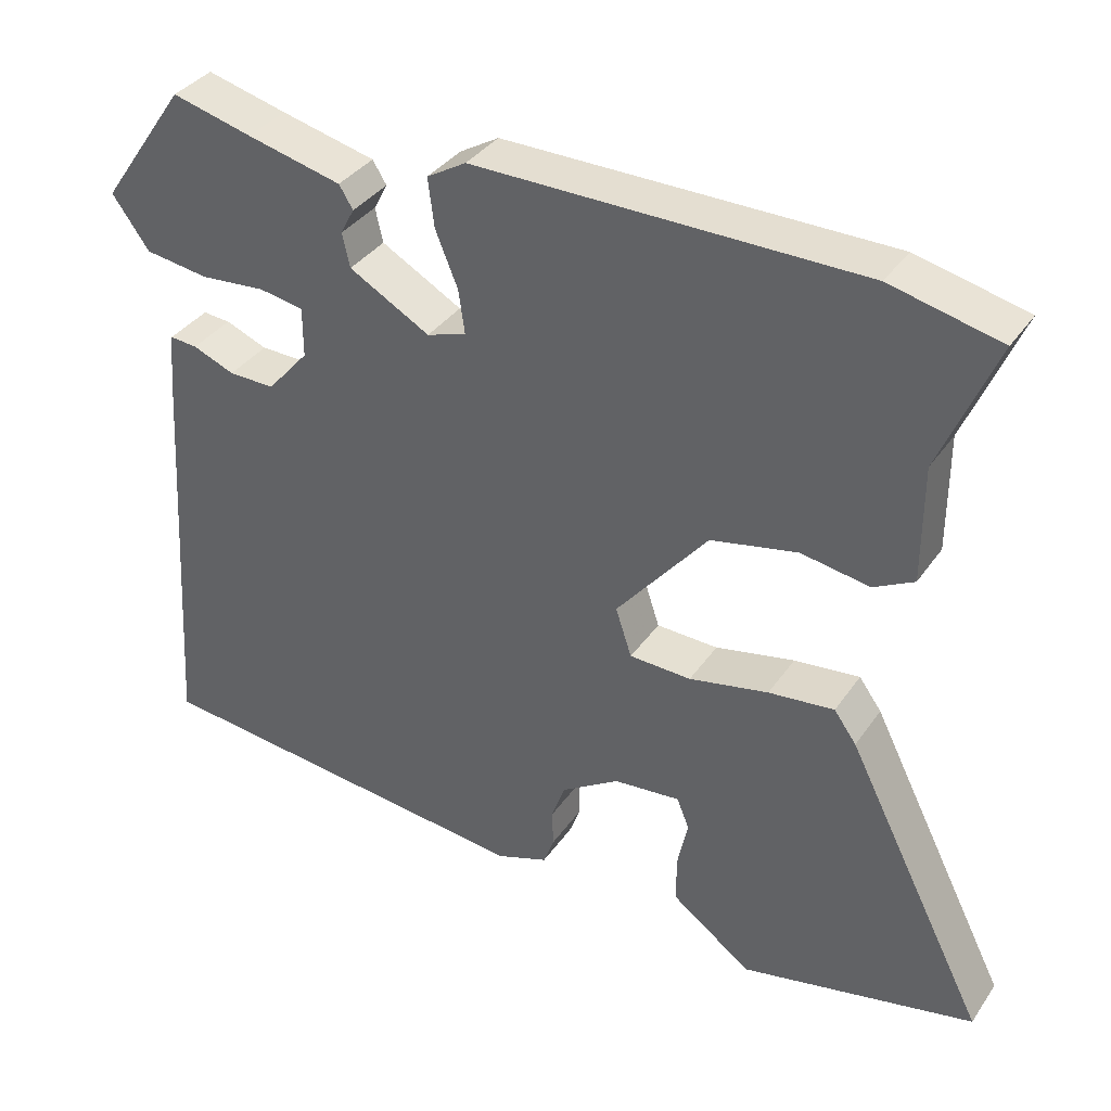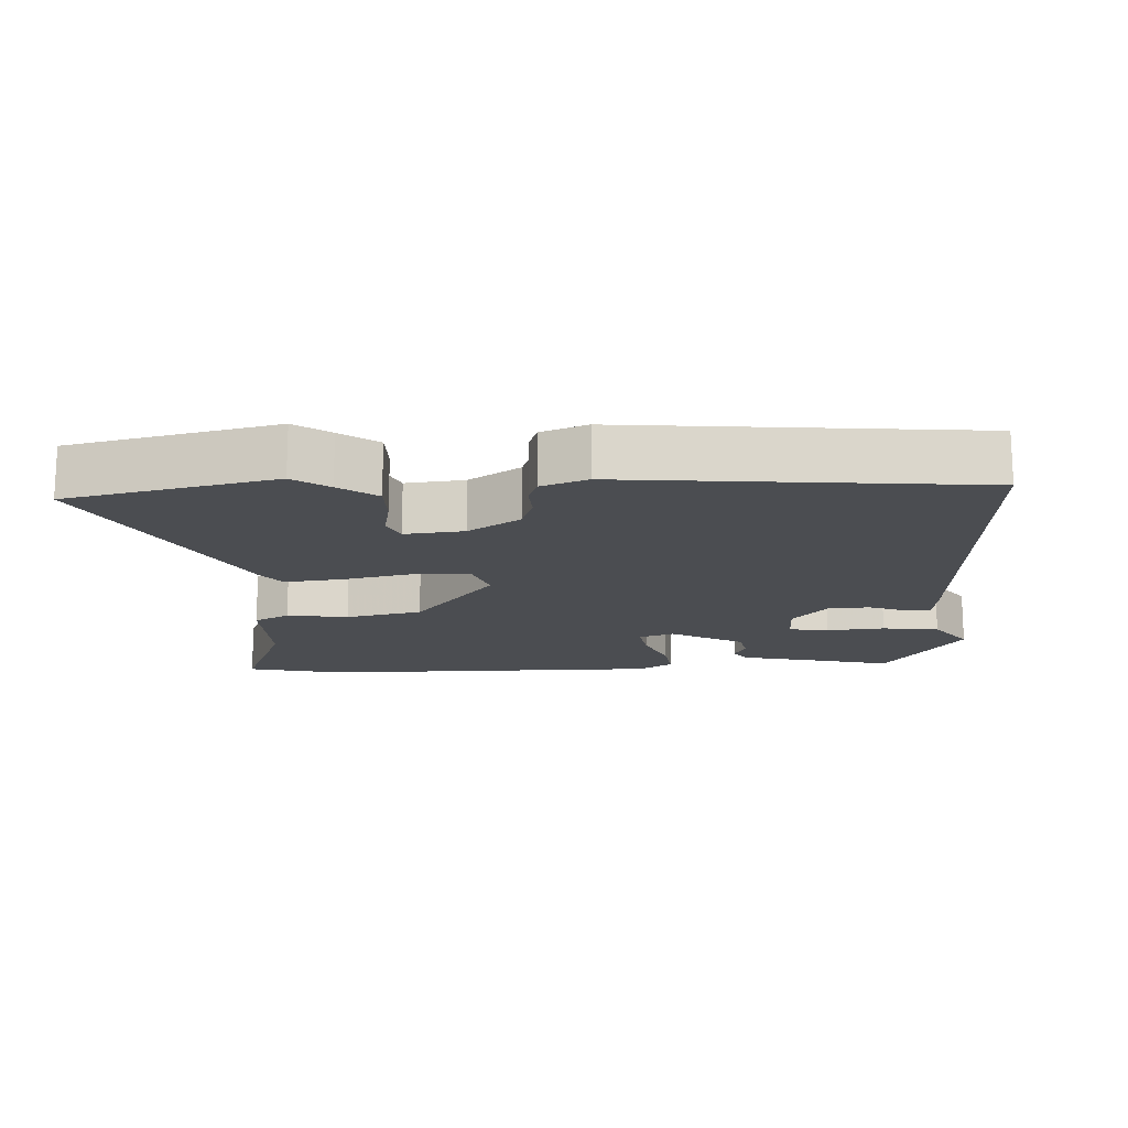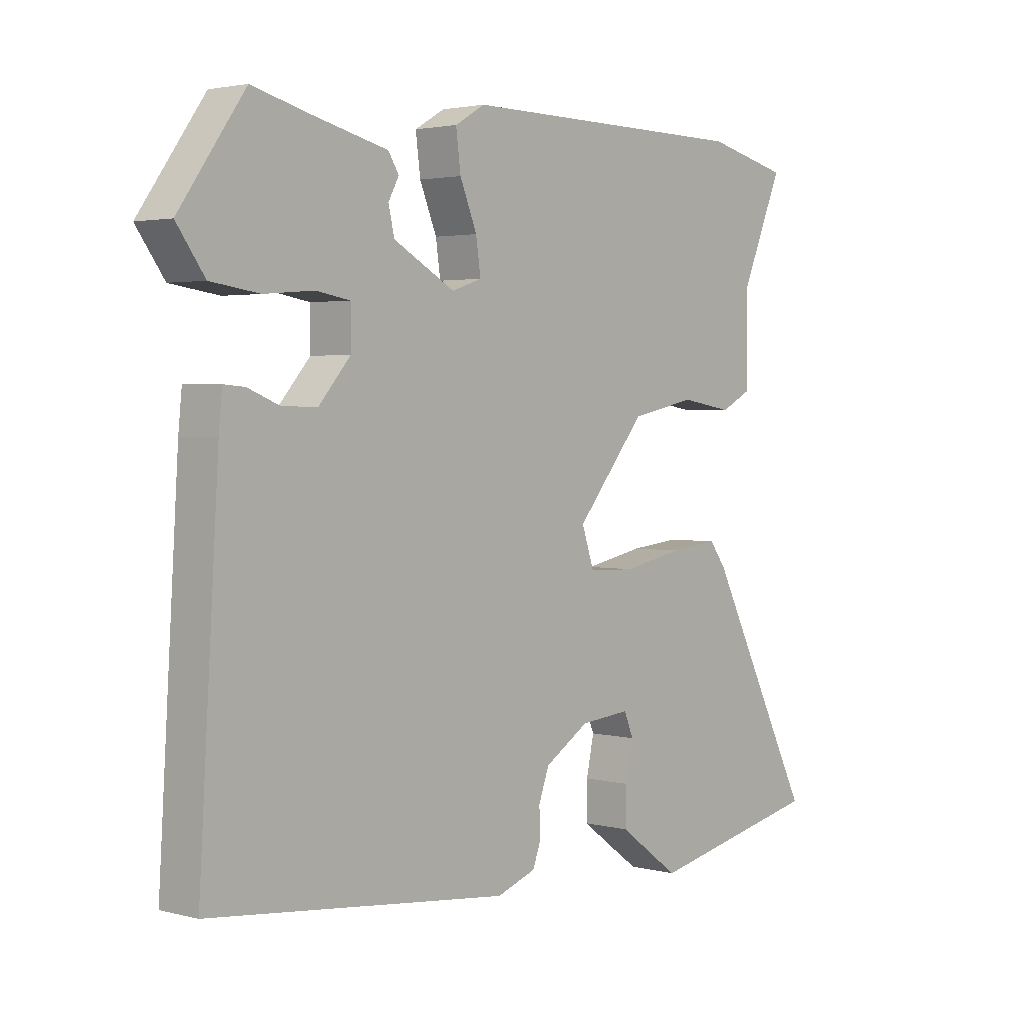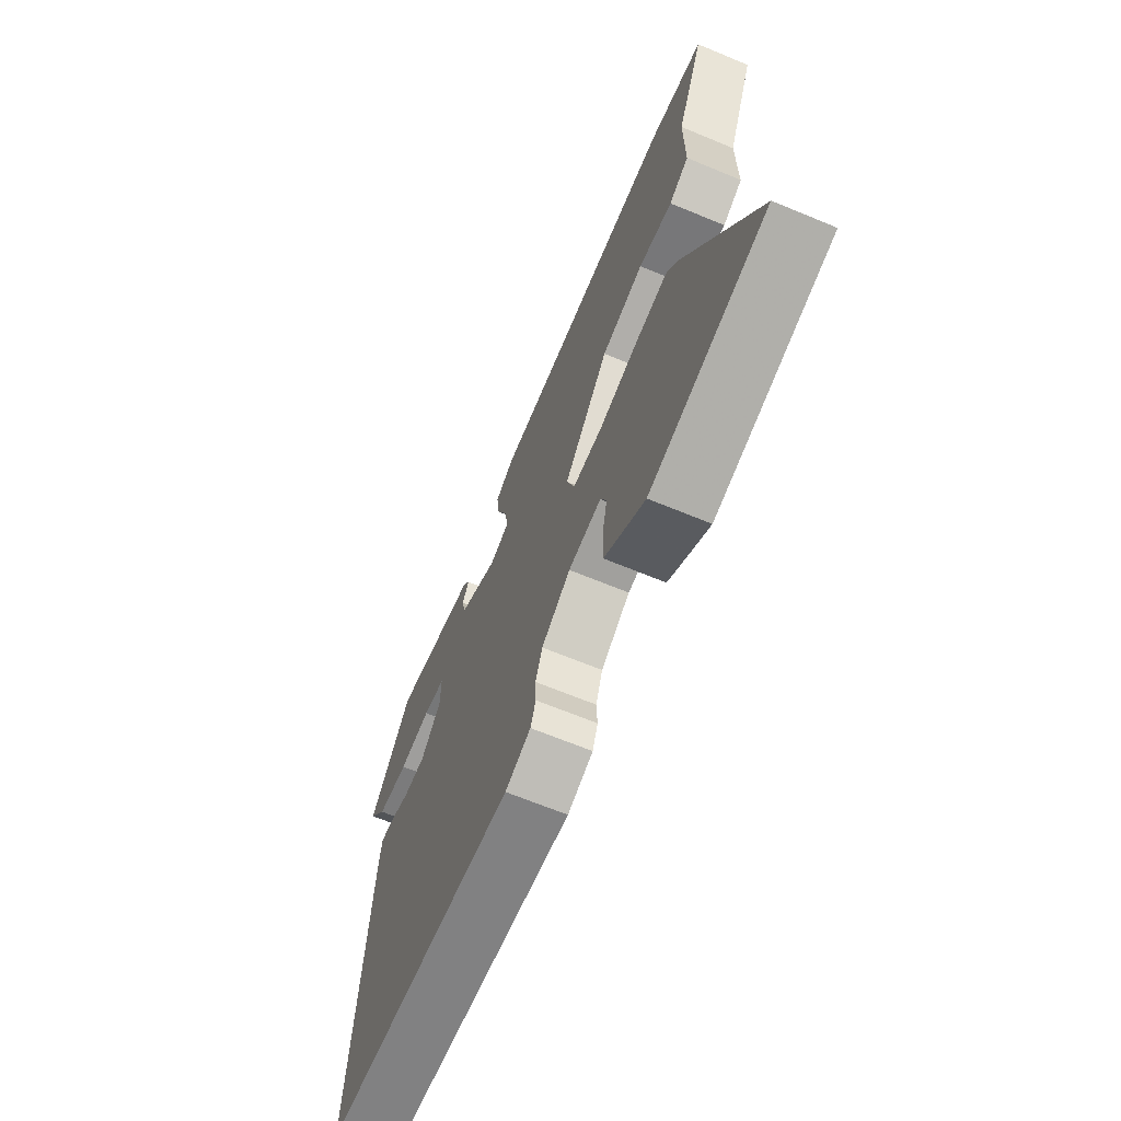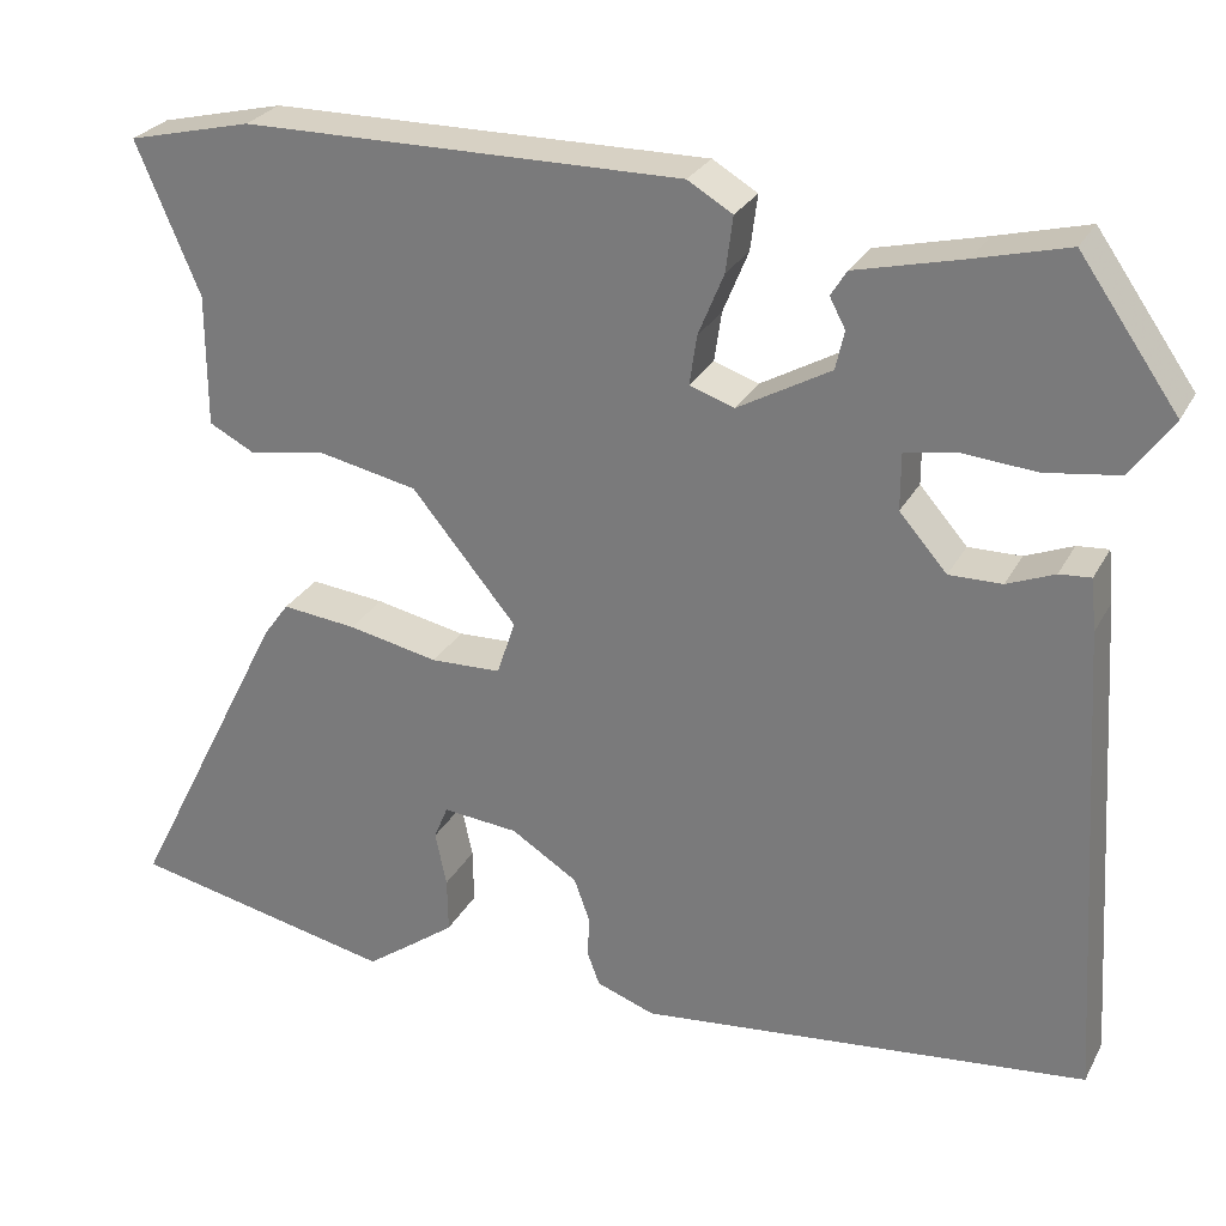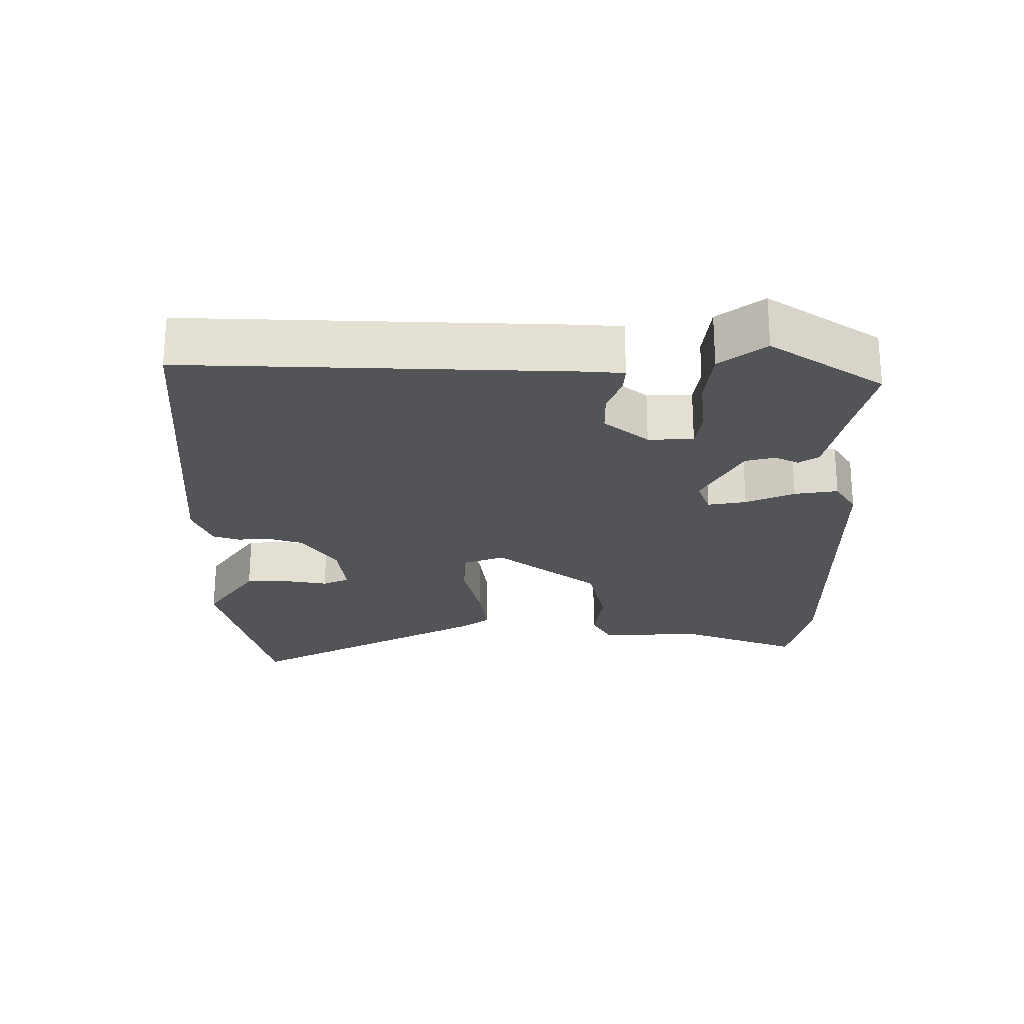
<metadata>
{"format":"obj","ext":"obj","renderer":"f3d","projection":"perspective","resolution":1024,"background":"white","views":[{"elev":36.0,"azim":30.1,"up":"+Z"},{"elev":-15.8,"azim":-176.4,"up":"+Y"},{"elev":2.7,"azim":-48.5,"up":"+Z"},{"elev":-66.5,"azim":67.4,"up":"+Z"},{"elev":27.4,"azim":-156.9,"up":"+Z"},{"elev":-23.5,"azim":-88.4,"up":"+Y"}]}
</metadata>
<code>
v 0.465 0.07 0.508
v 0.607 0.07 0.474
v 0.535 0.07 0.303
v 0.535 0.07 0.152
v 0.483 0.07 0.125
v 0.394 0.07 0.14
v 0.282 0.07 0.117
v 0.163 0.07 -0.027
v 0.184 0.07 -0.09
v 0.264 0.07 -0.093
v 0.367 0.07 -0.072
v 0.452 0.07 -0.063
v 0.481 0.07 -0.103
v 0.664 0.07 -0.465
v 0.361 0.07 -0.529
v 0.31 0.07 -0.492
v 0.256 0.07 -0.452
v 0.257 0.07 -0.389
v 0.27 0.07 -0.327
v 0.254 0.07 -0.288
v 0.168 0.07 -0.296
v 0.092 0.07 -0.344
v 0.074 0.07 -0.394
v 0.076 0.07 -0.441
v 0.062 0.07 -0.479
v -0.005 0.07 -0.503
v -0.516 0.07 -0.448
v -0.482 0.07 0.097
v -0.476 0.07 0.157
v -0.44 0.07 0.154
v -0.386 0.07 0.132
v -0.326 0.07 0.131
v -0.272 0.07 0.193
v -0.272 0.07 0.258
v -0.33 0.07 0.268
v -0.415 0.07 0.261
v -0.498 0.07 0.273
v -0.546 0.07 0.34
v -0.434 0.07 0.499
v -0.33 0.07 0.472
v -0.207 0.07 0.442
v -0.189 0.07 0.413
v -0.207 0.07 0.379
v -0.197 0.07 0.335
v -0.092 0.07 0.276
v -0.041 0.07 0.293
v -0.049 0.07 0.349
v -0.078 0.07 0.42
v -0.086 0.07 0.483
v -0.035 0.07 0.513
v 0.465 0 0.508
v 0.607 0 0.474
v 0.535 0 0.303
v 0.535 0 0.152
v 0.483 0 0.125
v 0.394 0 0.14
v 0.282 0 0.117
v 0.163 0 -0.027
v 0.184 0 -0.09
v 0.264 0 -0.093
v 0.367 0 -0.072
v 0.452 0 -0.063
v 0.481 0 -0.103
v 0.664 0 -0.465
v 0.361 0 -0.529
v 0.31 0 -0.492
v 0.256 0 -0.452
v 0.257 0 -0.389
v 0.27 0 -0.327
v 0.254 0 -0.288
v 0.168 0 -0.296
v 0.092 0 -0.344
v 0.074 0 -0.394
v 0.076 0 -0.441
v 0.062 0 -0.479
v -0.005 0 -0.503
v -0.516 0 -0.448
v -0.482 0 0.097
v -0.476 0 0.157
v -0.44 0 0.154
v -0.386 0 0.132
v -0.326 0 0.131
v -0.272 0 0.193
v -0.272 0 0.258
v -0.33 0 0.268
v -0.415 0 0.261
v -0.498 0 0.273
v -0.546 0 0.34
v -0.434 0 0.499
v -0.33 0 0.472
v -0.207 0 0.442
v -0.189 0 0.413
v -0.207 0 0.379
v -0.197 0 0.335
v -0.092 0 0.276
v -0.041 0 0.293
v -0.049 0 0.349
v -0.078 0 0.42
v -0.086 0 0.483
v -0.035 0 0.513
f 1 2 3
f 50 1 3
f 49 50 3
f 48 49 3
f 47 48 3
f 4 5 6
f 3 4 6
f 47 3 6
f 46 47 6
f 45 46 6 7
f 40 41 42 43
f 40 43 44
f 39 40 44
f 38 39 44
f 37 38 44
f 36 37 44
f 35 36 44
f 34 35 44 45
f 29 30 31
f 28 29 31
f 27 28 31
f 26 27 31
f 25 26 31
f 24 25 31
f 23 24 31
f 22 23 31 32
f 21 22 32 33
f 17 18 19
f 16 17 19
f 15 16 19
f 14 15 19
f 13 14 19
f 12 13 19
f 11 12 19
f 10 11 19 20
f 9 10 20 21
f 45 7 8
f 34 45 8
f 33 34 8
f 8 9 21 33
f 53 52 51
f 53 51 100
f 53 100 99
f 53 99 98
f 53 98 97
f 56 55 54
f 56 54 53
f 56 53 97
f 56 97 96
f 57 56 96 95
f 93 92 91 90
f 94 93 90
f 94 90 89
f 94 89 88
f 94 88 87
f 94 87 86
f 94 86 85
f 95 94 85 84
f 81 80 79
f 81 79 78
f 81 78 77
f 81 77 76
f 81 76 75
f 81 75 74
f 81 74 73
f 82 81 73 72
f 83 82 72 71
f 69 68 67
f 69 67 66
f 69 66 65
f 69 65 64
f 69 64 63
f 69 63 62
f 69 62 61
f 70 69 61 60
f 71 70 60 59
f 58 57 95
f 58 95 84
f 58 84 83
f 83 71 59 58
f 1 51 52 2
f 2 52 53 3
f 3 53 54 4
f 4 54 55 5
f 5 55 56 6
f 6 56 57 7
f 7 57 58 8
f 8 58 59 9
f 9 59 60 10
f 10 60 61 11
f 11 61 62 12
f 12 62 63 13
f 13 63 64 14
f 14 64 65 15
f 15 65 66 16
f 16 66 67 17
f 17 67 68 18
f 18 68 69 19
f 19 69 70 20
f 20 70 71 21
f 21 71 72 22
f 22 72 73 23
f 23 73 74 24
f 24 74 75 25
f 25 75 76 26
f 26 76 77 27
f 27 77 78 28
f 28 78 79 29
f 29 79 80 30
f 30 80 81 31
f 31 81 82 32
f 32 82 83 33
f 33 83 84 34
f 34 84 85 35
f 35 85 86 36
f 36 86 87 37
f 37 87 88 38
f 38 88 89 39
f 39 89 90 40
f 40 90 91 41
f 41 91 92 42
f 42 92 93 43
f 43 93 94 44
f 44 94 95 45
f 45 95 96 46
f 46 96 97 47
f 47 97 98 48
f 48 98 99 49
f 49 99 100 50
f 50 100 51 1

</code>
